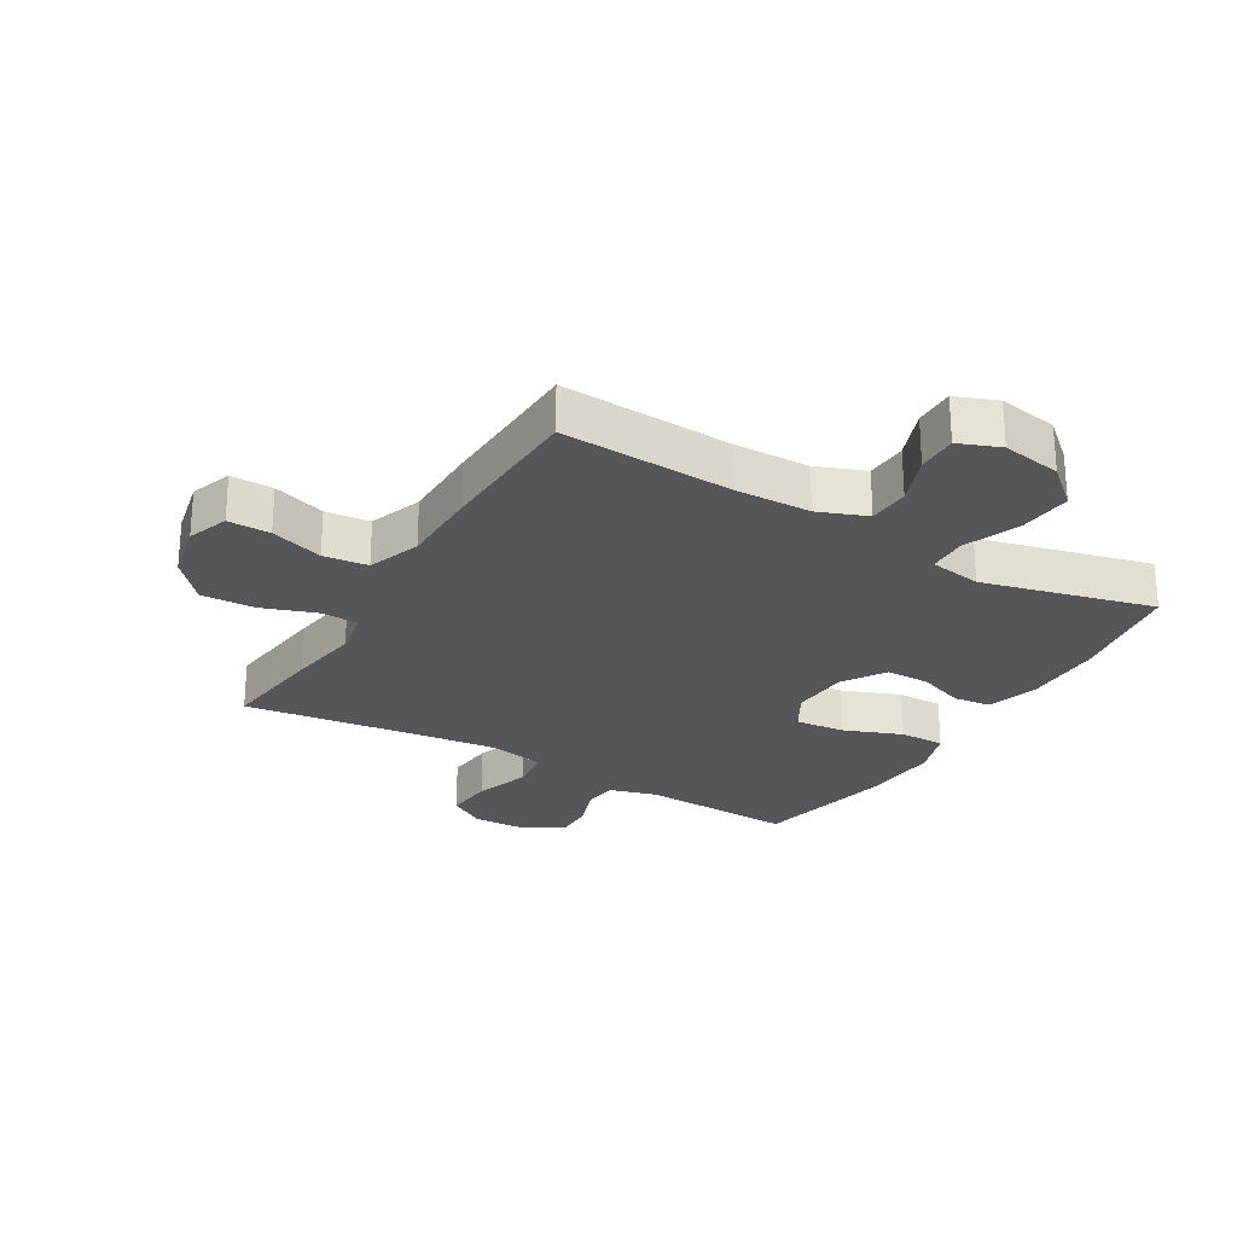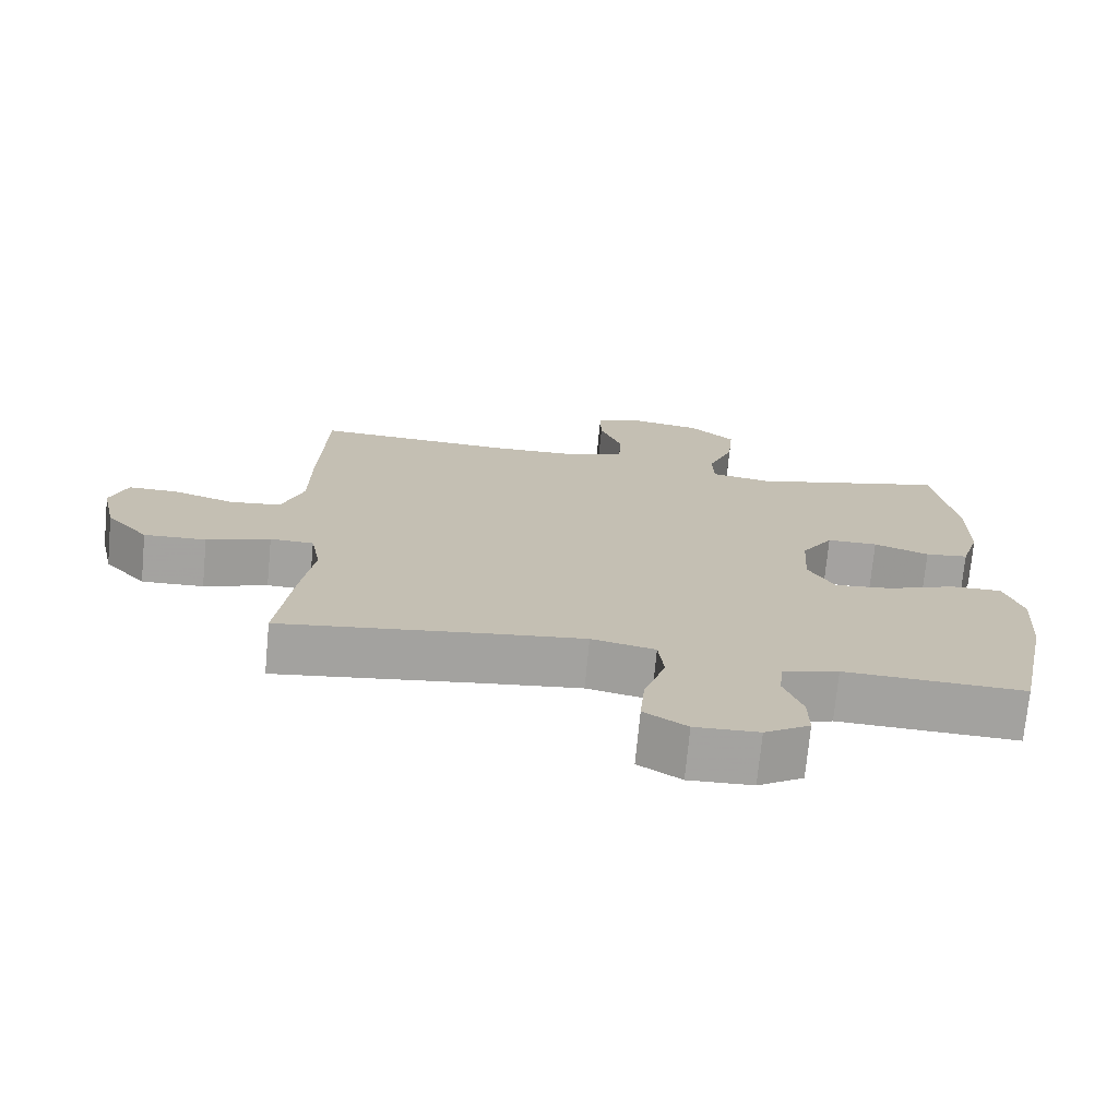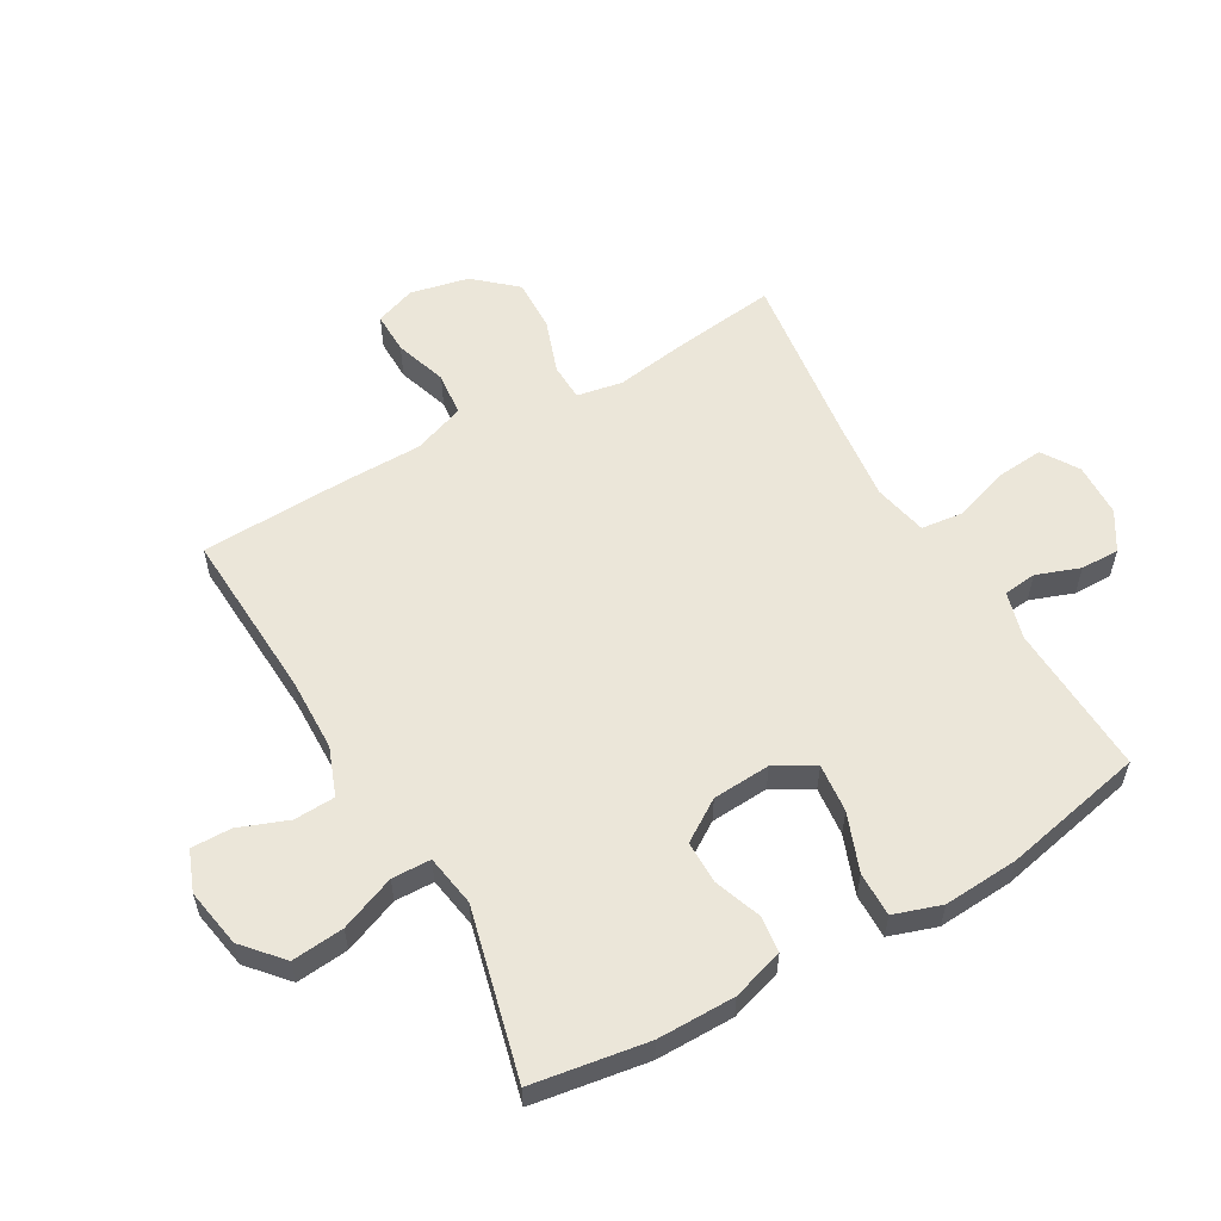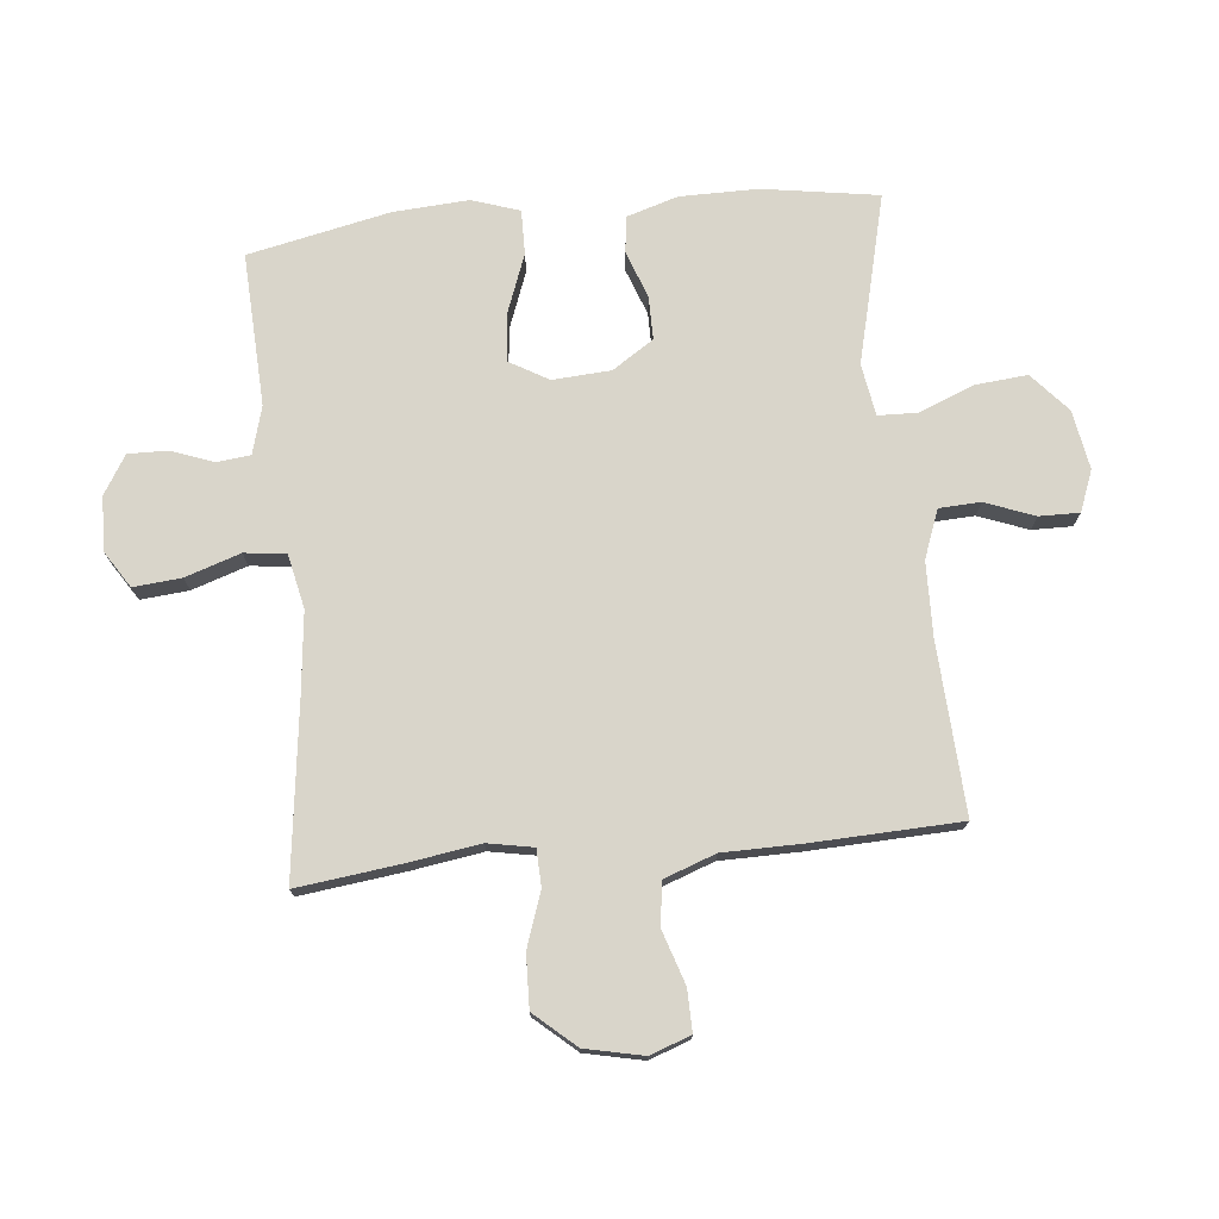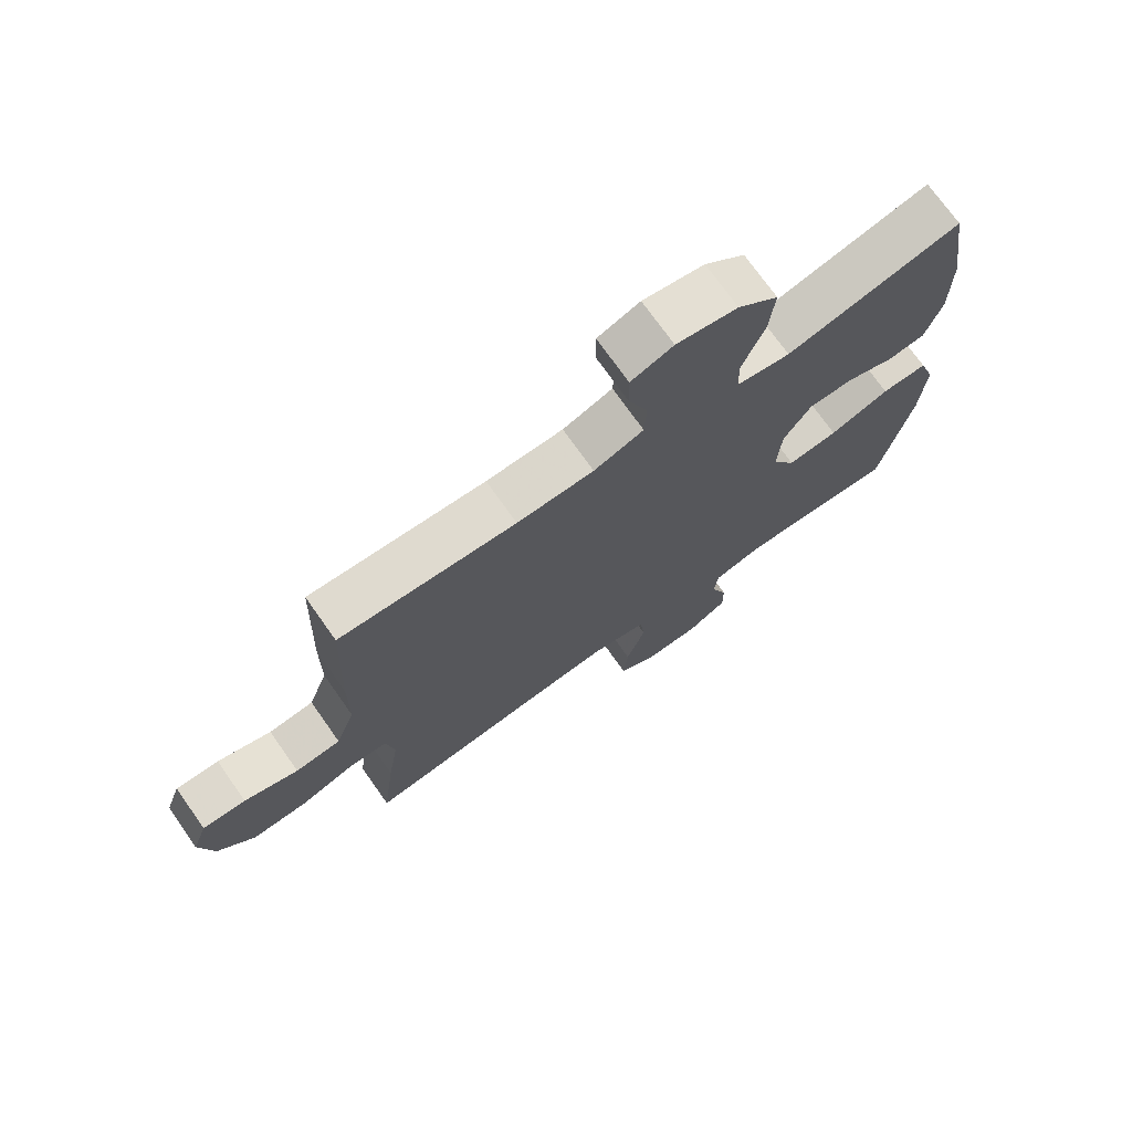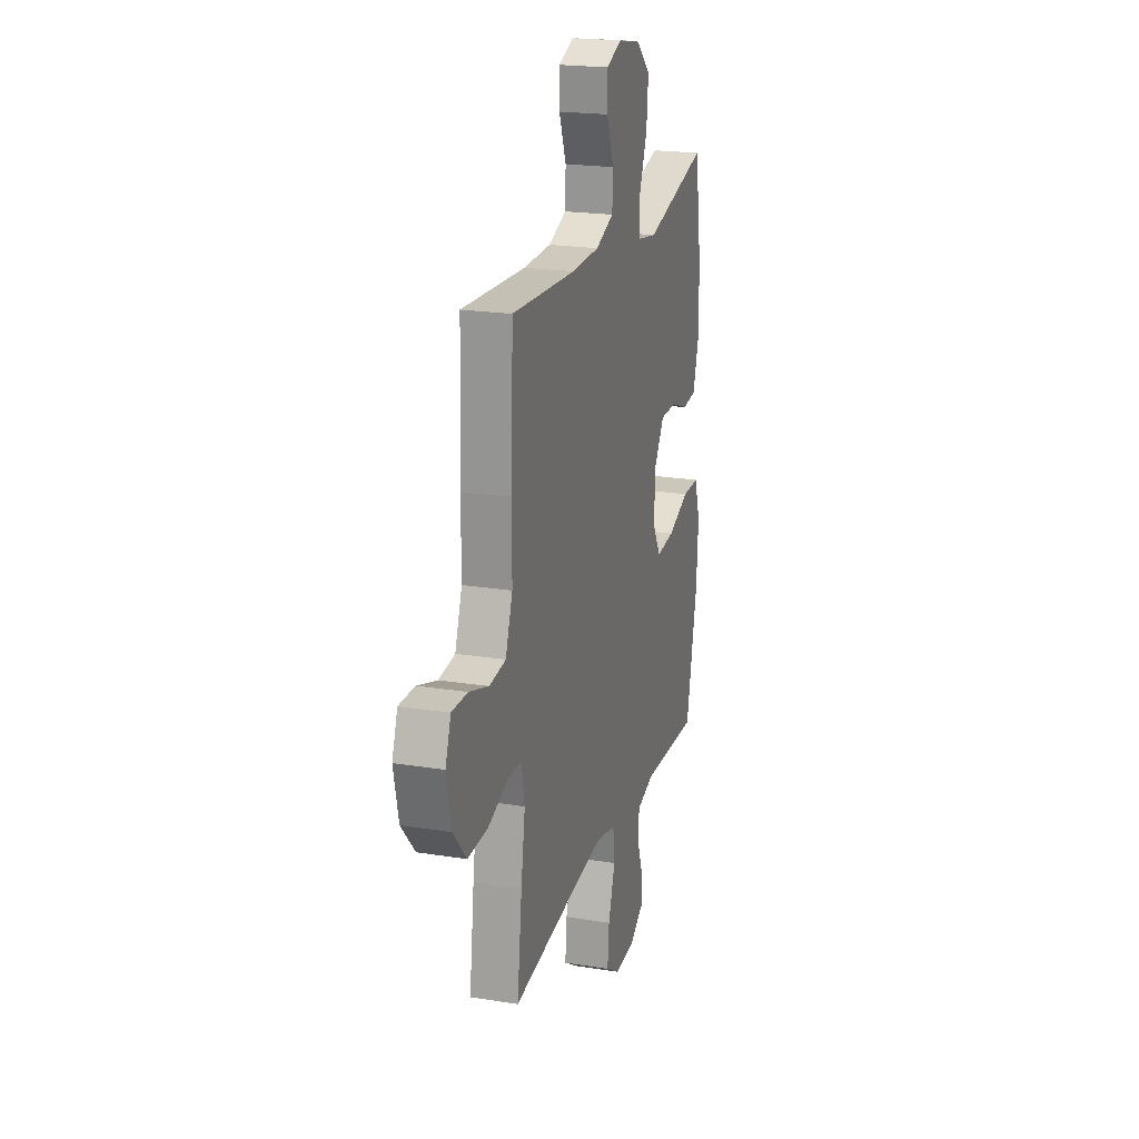
<metadata>
{"format":"obj","ext":"obj","renderer":"f3d","projection":"perspective","resolution":1024,"background":"white","views":[{"elev":-25.8,"azim":-30.5,"up":"+Y"},{"elev":-72.7,"azim":-5.4,"up":"+Z"},{"elev":57.2,"azim":60.1,"up":"+Y"},{"elev":74.7,"azim":-95.8,"up":"+Y"},{"elev":73.0,"azim":-35.2,"up":"+Z"},{"elev":21.0,"azim":-73.9,"up":"+Z"}]}
</metadata>
<code>
v 0.5 0.07 -0.5
v 0.249 0.07 -0.489
v 0.171 0.07 -0.511
v 0.165 0.07 -0.566
v 0.191 0.07 -0.637
v 0.192 0.07 -0.701
v 0.129 0.07 -0.74
v 0.04 0.07 -0.743
v -0.02 0.07 -0.705
v -0.013 0.07 -0.626
v 0.017 0.07 -0.535
v 0.009 0.07 -0.467
v -0.08 0.07 -0.448
v -0.214 0.07 -0.463
v -0.5 0.07 -0.5
v -0.479 0.07 -0.329
v -0.461 0.07 -0.211
v -0.475 0.07 -0.136
v -0.536 0.07 -0.134
v -0.625 0.07 -0.165
v -0.712 0.07 -0.168
v -0.771 0.07 -0.101
v -0.792 0.07 -0.005
v -0.768 0.07 0.062
v -0.699 0.07 0.061
v -0.613 0.07 0.033
v -0.541 0.07 0.041
v -0.51 0.07 0.127
v -0.509 0.07 0.257
v -0.5 0.07 0.5
v -0.22 0.07 0.485
v -0.098 0.07 0.488
v -0.019 0.07 0.518
v -0.016 0.07 0.586
v -0.047 0.07 0.667
v -0.048 0.07 0.733
v 0.019 0.07 0.759
v 0.116 0.07 0.742
v 0.18 0.07 0.686
v 0.172 0.07 0.6
v 0.136 0.07 0.509
v 0.138 0.07 0.445
v 0.223 0.07 0.431
v 0.5 0.07 0.5
v 0.53 0.07 0.31
v 0.53 0.07 0.182
v 0.504 0.07 0.097
v 0.444 0.07 0.09
v 0.367 0.07 0.118
v 0.296 0.07 0.118
v 0.252 0.07 0.05
v 0.246 0.07 -0.046
v 0.283 0.07 -0.11
v 0.363 0.07 -0.102
v 0.458 0.07 -0.066
v 0.531 0.07 -0.065
v 0.557 0.07 -0.143
v 0.549 0.07 -0.267
v 0.5 0 -0.5
v 0.249 0 -0.489
v 0.171 0 -0.511
v 0.165 0 -0.566
v 0.191 0 -0.637
v 0.192 0 -0.701
v 0.129 0 -0.74
v 0.04 0 -0.743
v -0.02 0 -0.705
v -0.013 0 -0.626
v 0.017 0 -0.535
v 0.009 0 -0.467
v -0.08 0 -0.448
v -0.214 0 -0.463
v -0.5 0 -0.5
v -0.479 0 -0.329
v -0.461 0 -0.211
v -0.475 0 -0.136
v -0.536 0 -0.134
v -0.625 0 -0.165
v -0.712 0 -0.168
v -0.771 0 -0.101
v -0.792 0 -0.005
v -0.768 0 0.062
v -0.699 0 0.061
v -0.613 0 0.033
v -0.541 0 0.041
v -0.51 0 0.127
v -0.509 0 0.257
v -0.5 0 0.5
v -0.22 0 0.485
v -0.098 0 0.488
v -0.019 0 0.518
v -0.016 0 0.586
v -0.047 0 0.667
v -0.048 0 0.733
v 0.019 0 0.759
v 0.116 0 0.742
v 0.18 0 0.686
v 0.172 0 0.6
v 0.136 0 0.509
v 0.138 0 0.445
v 0.223 0 0.431
v 0.5 0 0.5
v 0.53 0 0.31
v 0.53 0 0.182
v 0.504 0 0.097
v 0.444 0 0.09
v 0.367 0 0.118
v 0.296 0 0.118
v 0.252 0 0.05
v 0.246 0 -0.046
v 0.283 0 -0.11
v 0.363 0 -0.102
v 0.458 0 -0.066
v 0.531 0 -0.065
v 0.557 0 -0.143
v 0.549 0 -0.267
f 57 58 1 2
f 54 55 56 57
f 53 54 57 2
f 52 53 2 3
f 51 52 3
f 46 47 48 49
f 46 49 50
f 43 44 45 46
f 42 43 46 50
f 38 39 40 41
f 38 41 42
f 37 38 42
f 34 35 36 37
f 33 34 37 42
f 32 33 42 50
f 28 29 30 31
f 27 28 31 32
f 23 24 25 26
f 23 26 27
f 22 23 27
f 19 20 21 22
f 18 19 22 27
f 14 15 16 17
f 13 14 17 18
f 12 13 18 27
f 8 9 10 11
f 6 7 8 11
f 4 5 6 11
f 3 4 11 12
f 51 3 12 27
f 27 32 50 51
f 60 59 116 115
f 115 114 113 112
f 60 115 112 111
f 61 60 111 110
f 61 110 109
f 107 106 105 104
f 108 107 104
f 104 103 102 101
f 108 104 101 100
f 99 98 97 96
f 100 99 96
f 100 96 95
f 95 94 93 92
f 100 95 92 91
f 108 100 91 90
f 89 88 87 86
f 90 89 86 85
f 84 83 82 81
f 85 84 81
f 85 81 80
f 80 79 78 77
f 85 80 77 76
f 75 74 73 72
f 76 75 72 71
f 85 76 71 70
f 69 68 67 66
f 69 66 65 64
f 69 64 63 62
f 70 69 62 61
f 85 70 61 109
f 109 108 90 85
f 1 59 60 2
f 2 60 61 3
f 3 61 62 4
f 4 62 63 5
f 5 63 64 6
f 6 64 65 7
f 7 65 66 8
f 8 66 67 9
f 9 67 68 10
f 10 68 69 11
f 11 69 70 12
f 12 70 71 13
f 13 71 72 14
f 14 72 73 15
f 15 73 74 16
f 16 74 75 17
f 17 75 76 18
f 18 76 77 19
f 19 77 78 20
f 20 78 79 21
f 21 79 80 22
f 22 80 81 23
f 23 81 82 24
f 24 82 83 25
f 25 83 84 26
f 26 84 85 27
f 27 85 86 28
f 28 86 87 29
f 29 87 88 30
f 30 88 89 31
f 31 89 90 32
f 32 90 91 33
f 33 91 92 34
f 34 92 93 35
f 35 93 94 36
f 36 94 95 37
f 37 95 96 38
f 38 96 97 39
f 39 97 98 40
f 40 98 99 41
f 41 99 100 42
f 42 100 101 43
f 43 101 102 44
f 44 102 103 45
f 45 103 104 46
f 46 104 105 47
f 47 105 106 48
f 48 106 107 49
f 49 107 108 50
f 50 108 109 51
f 51 109 110 52
f 52 110 111 53
f 53 111 112 54
f 54 112 113 55
f 55 113 114 56
f 56 114 115 57
f 57 115 116 58
f 58 116 59 1

</code>
